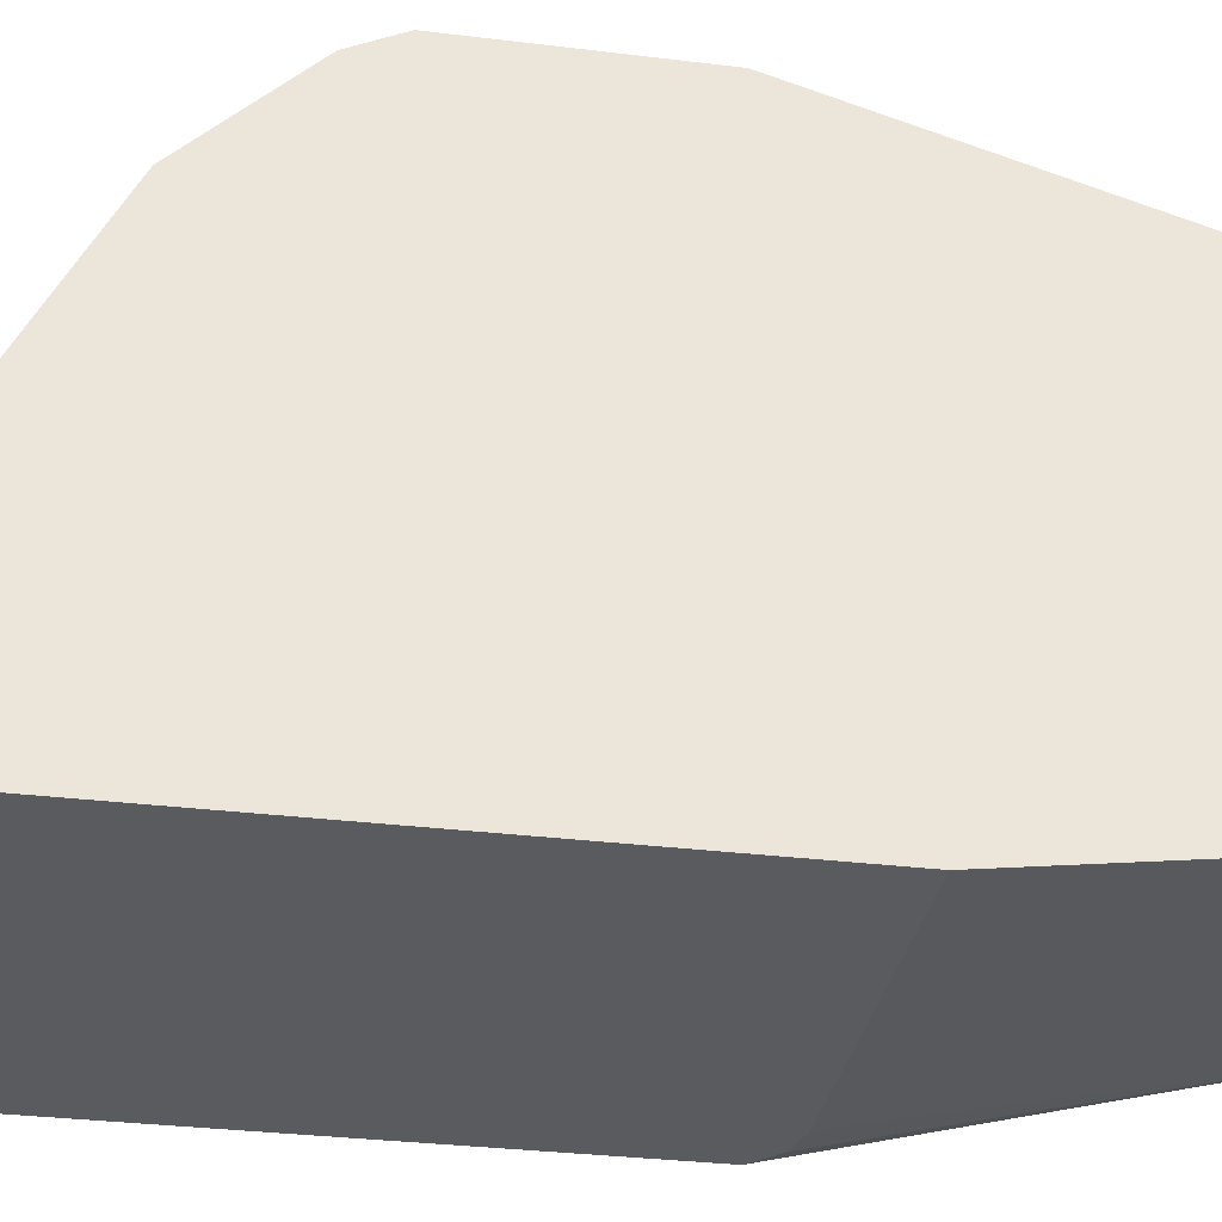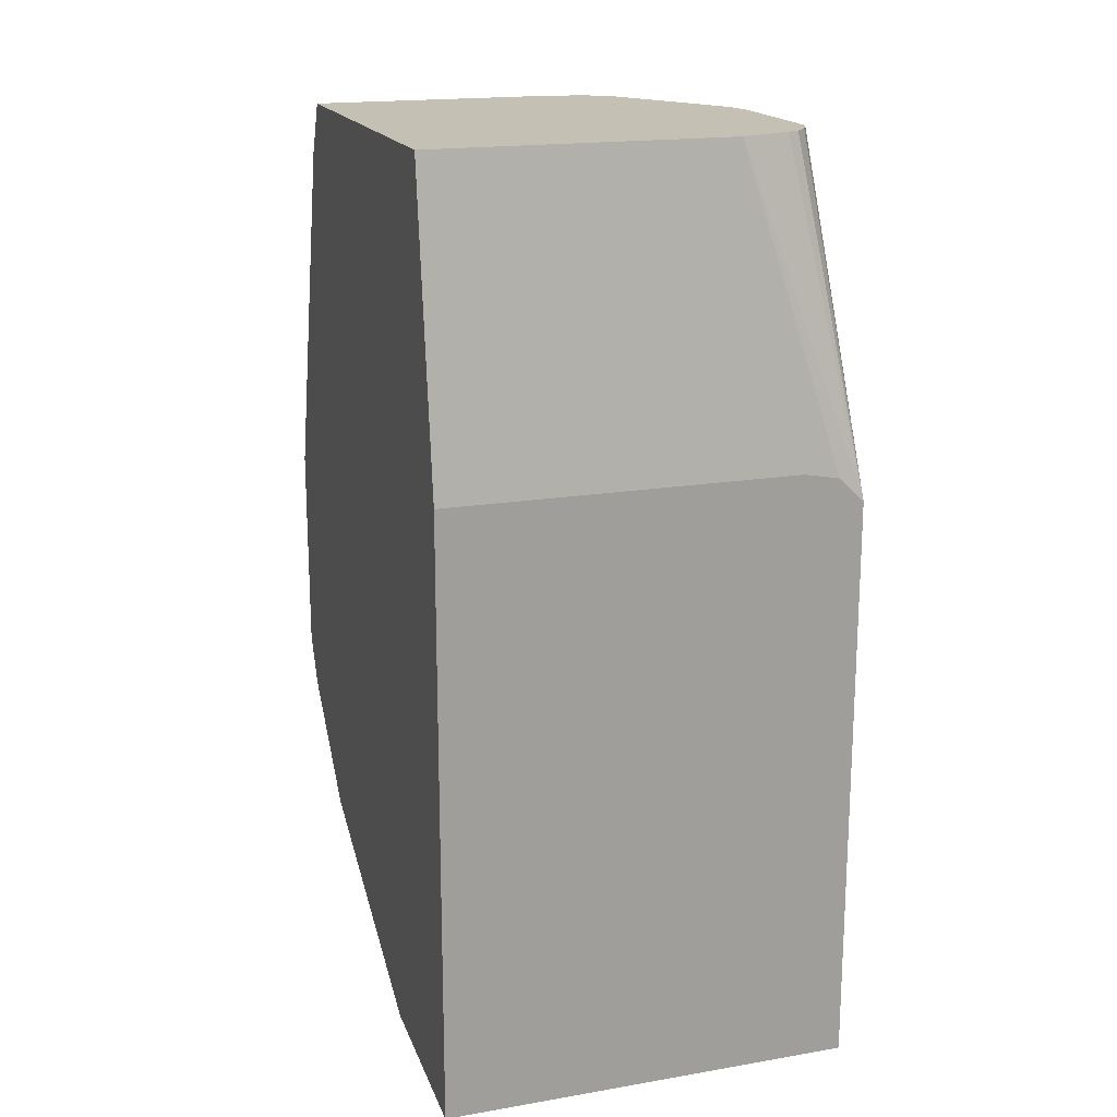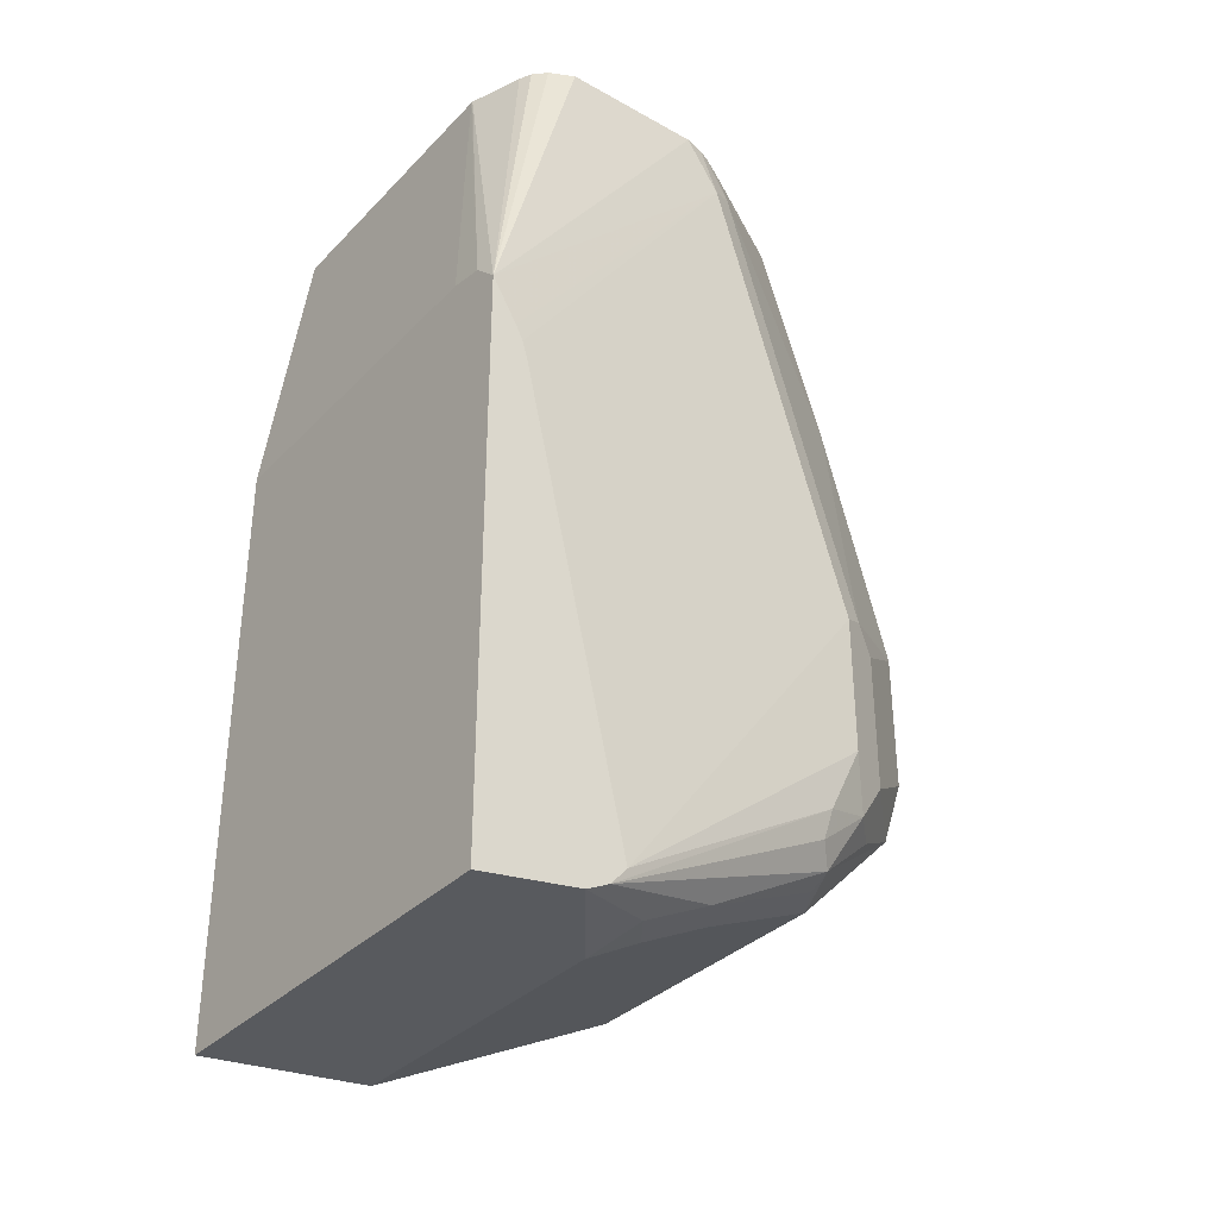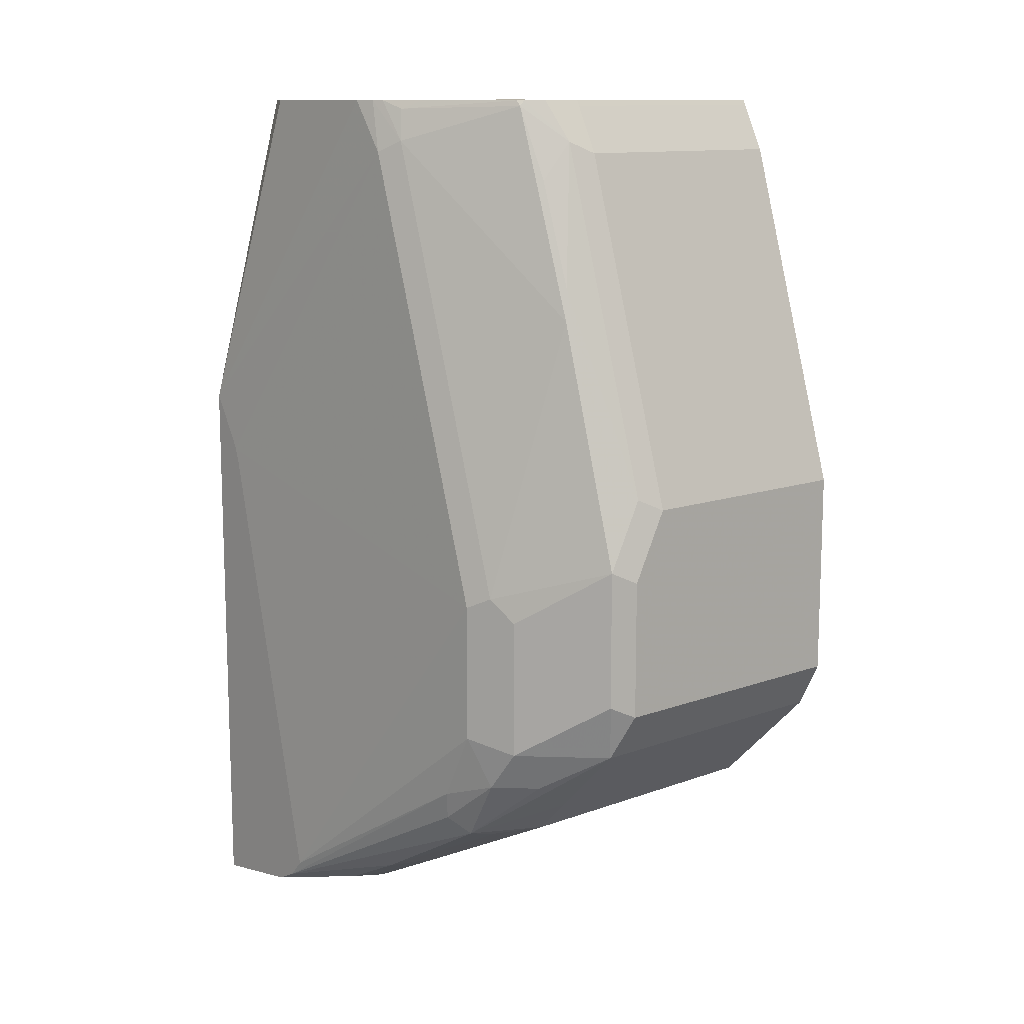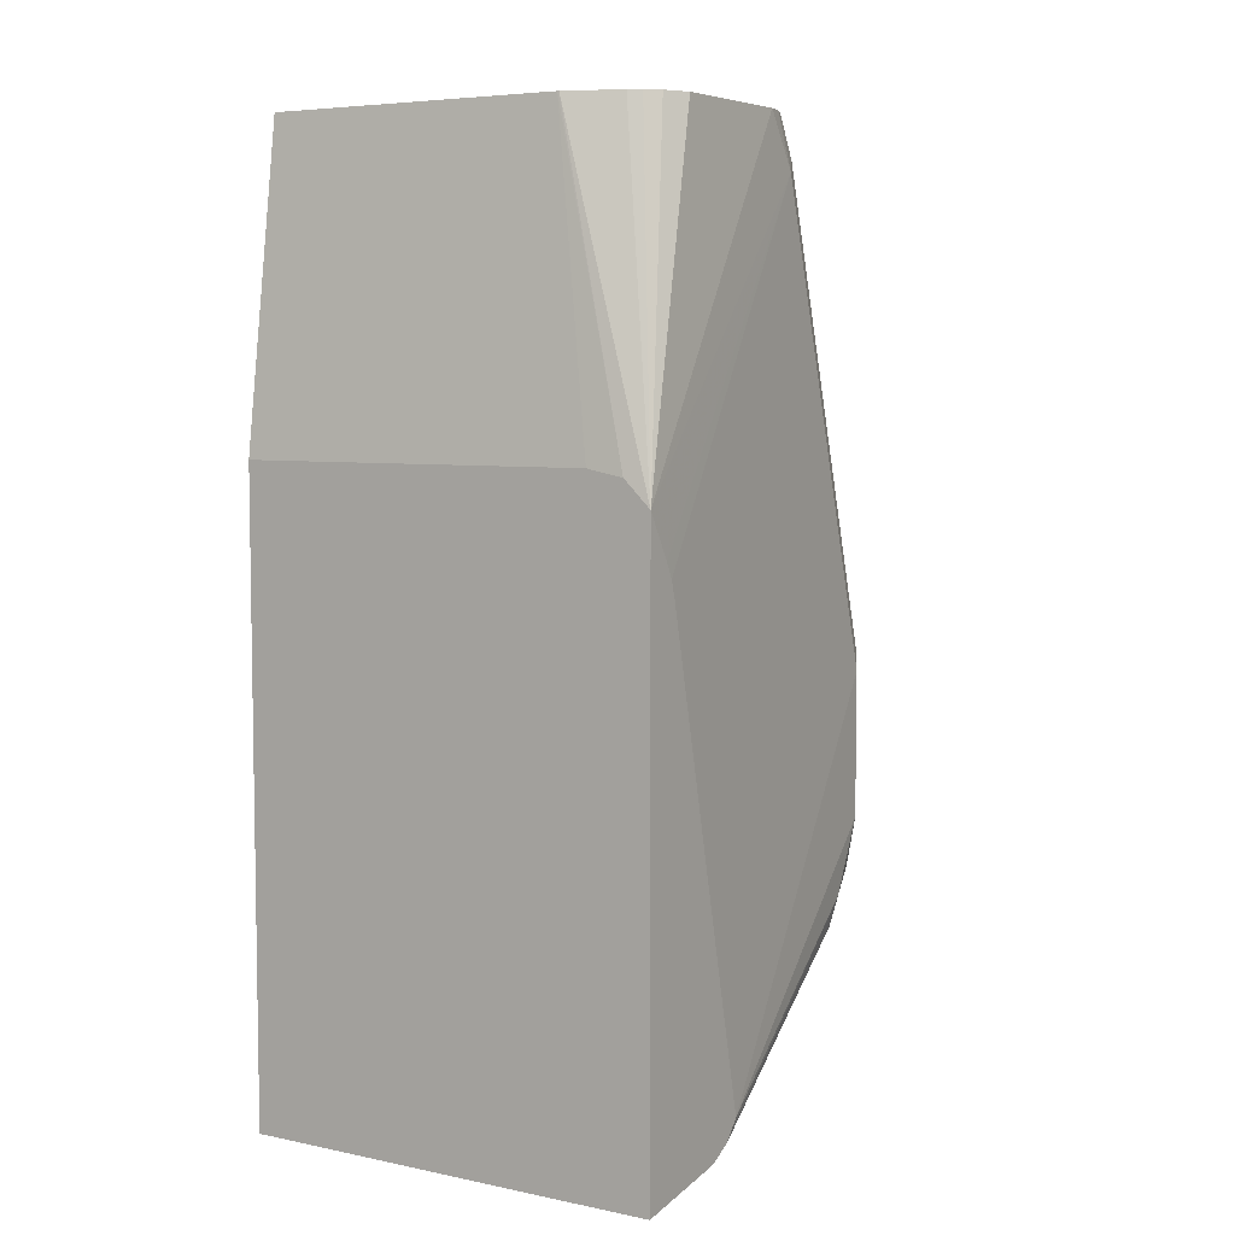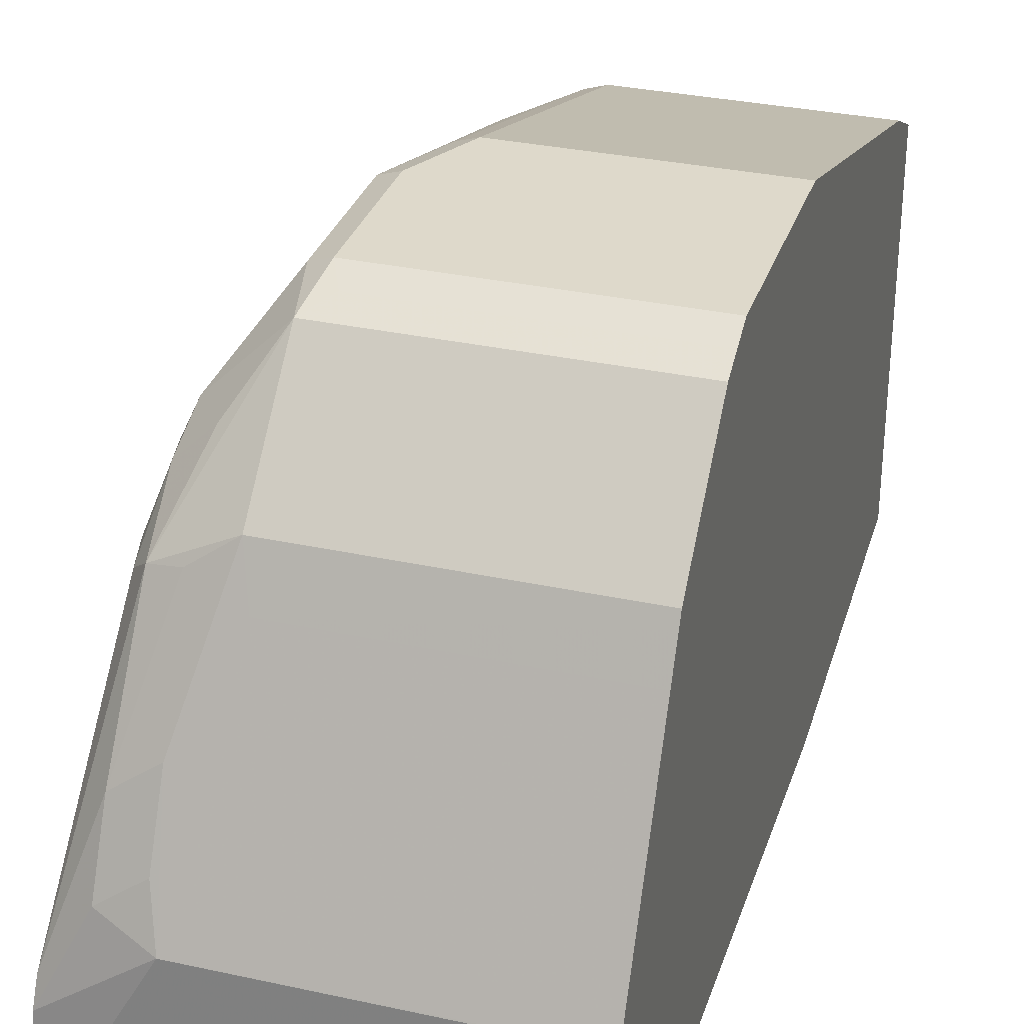
<metadata>
{"format":"obj","ext":"obj","renderer":"f3d","projection":"perspective","resolution":1024,"background":"white","views":[{"elev":-32.3,"azim":-99.7,"up":"+Y"},{"elev":18.0,"azim":-18.3,"up":"+Z"},{"elev":-34.4,"azim":53.1,"up":"+Z"},{"elev":12.0,"azim":139.3,"up":"+Z"},{"elev":5.9,"azim":32.1,"up":"+Z"},{"elev":31.8,"azim":-162.9,"up":"+Y"}]}
</metadata>
<code>
v -0.3731 0.3887 -0.4197
v -0.3628 0.3835 -0.4146
v -0.368 0.3783 -0.4405
v -0.3783 0.3835 -0.4301
v -0.4978 0.3887 -0.4197
v -0.3731 0.3887 -0.3576
v -0.3369 0.3472 -0.4405
v -0.3628 0.3835 -0.3524
v -0.4978 0.3783 -0.4405
v -0.3498 0.3498 -0.4586
v -0.3369 0.3161 -0.4871
v -0.368 0.3472 -0.4716
v -0.4978 0.3835 -0.4301
v -0.4978 0.3887 -0.3265
v -0.3887 0.3887 -0.3265
v -0.3265 0.3265 -0.4353
v -0.3343 0.3343 -0.4586
v -0.3369 0.3472 -0.3783
v -0.3783 0.3835 -0.3213
v -0.3654 0.3498 -0.2294
v -0.3628 0.3524 -0.2436
v -0.3317 0.3368 -0.3679
v -0.4978 0.3472 -0.4716
v -0.3498 0.3187 -0.4897
v -0.368 0.3317 -0.4871
v -0.3291 0.3083 -0.4793
v -0.3152 0.1969 -0.539
v -0.3343 0.2565 -0.5208
v -0.4978 0.342 -0.171
v -0.3887 0.342 -0.171
v -0.3152 0.2043 -0.5307
v -0.3265 0.3109 -0.4664
v -0.3265 0.3265 -0.3731
v -0.3783 0.3368 -0.1659
v -0.3654 0.3343 -0.1827
v -0.3628 0.3368 -0.1969
v -0.3317 0.2747 -0.1659
v -0.3265 0.2643 -0.171
v -0.4978 0.3317 -0.4871
v -0.3524 0.2695 -0.5182
v -0.4978 0.3262 -0.4899
v -0.3731 0.3109 -0.4975
v -0.3152 0.1951 -0.5399
v -0.3343 0.2254 -0.5364
v -0.4978 0.3316 -0.1501
v -0.3887 0.3317 -0.1503
v -0.3152 0.1576 -0.3286
v -0.3152 0.1555 -0.3215
v -0.3731 0.3265 -0.1479
v -0.3731 0.3304 -0.1574
v -0.3648 0.3216 -0.1479
v -0.3628 0.3213 -0.1503
v -0.3343 0.2721 -0.1516
v -0.3308 0.2628 -0.1479
v -0.3288 0.2579 -0.1479
v -0.3265 0.2488 -0.1479
v -0.3152 0.1411 -0.2962
v -0.3152 0.1522 -0.315
v -0.3524 0.2384 -0.5338
v -0.3576 0.2177 -0.5441
v -0.3628 0.228 -0.539
v -0.4978 0.3109 -0.4975
v -0.3152 0.1866 -0.5441
v -0.4978 0.3304 -0.1479
v -0.3887 0.3304 -0.1479
v -0.3625 0.3193 -0.1479
v -0.3403 0.2798 -0.1479
v -0.3265 0.1866 -0.1479
v -0.3152 0.1411 -0.5513
v -0.3317 0.1762 -0.1479
v -0.3367 0.1709 -0.1479
v -0.342 0.1682 -0.1479
v -0.3652 0.1595 -0.1479
v -0.3265 0.1411 -0.2852
v -0.4978 0.2177 -0.5441
v -0.4978 0.2183 -0.5438
v -0.4978 0.228 -0.539
v -0.4978 0.1595 -0.1479
v -0.4978 0.1411 -0.5513
v -0.3659 0.1595 -0.1479
v -0.342 0.1411 -0.2822
v -0.4978 0.1411 -0.2822
f 37 54 55
f 37 55 38
f 38 55 56
f 38 56 57
f 38 57 58
f 38 58 48
f 40 44 59
f 41 42 62
f 40 60 61
f 40 61 42
f 42 61 77
f 42 77 62
f 43 63 44
f 44 63 60
f 37 53 54
f 40 59 60
f 44 60 59
f 27 63 43
f 36 52 37
f 27 69 63
f 45 64 65
f 27 43 44
f 27 44 28
f 27 32 31
f 28 44 40
f 29 45 30
f 30 45 46
f 30 46 34
f 31 33 47
f 33 38 48
f 33 48 47
f 34 46 49
f 34 49 50
f 34 50 51
f 34 51 52
f 34 52 35
f 37 52 53
f 45 65 46
f 51 66 52
f 49 65 64
f 57 71 72
f 57 72 73
f 57 73 74
f 57 74 81
f 57 81 82
f 57 82 79
f 57 79 69
f 60 63 69
f 60 69 79
f 60 79 75
f 60 75 76
f 60 76 61
f 61 76 77
f 73 80 74
f 74 80 81
f 78 82 81
f 78 81 80
f 57 70 71
f 46 65 49
f 57 68 70
f 53 67 54
f 49 64 78
f 49 78 80
f 49 80 73
f 49 73 72
f 49 72 71
f 49 71 70
f 49 70 68
f 49 68 56
f 49 56 55
f 49 55 54
f 49 54 67
f 49 67 66
f 49 66 51
f 49 51 50
f 27 57 69
f 52 66 53
f 53 66 67
f 56 68 57
f 27 58 57
f 27 31 47
f 27 47 48
f 5 9 23
f 27 48 58
f 5 39 41
f 5 41 62
f 5 62 77
f 5 77 76
f 5 76 75
f 5 13 9
f 5 75 79
f 5 82 78
f 5 78 64
f 5 64 45
f 5 45 29
f 5 29 14
f 6 15 8
f 7 16 17
f 5 79 82
f 7 17 10
f 3 23 9
f 3 11 12
f 1 2 3
f 1 3 4
f 1 4 13
f 1 13 5
f 1 5 14
f 1 14 15
f 1 15 6
f 3 12 23
f 1 6 8
f 2 7 3
f 2 8 18
f 2 18 7
f 3 9 13
f 3 13 4
f 3 7 10
f 3 10 11
f 1 8 2
f 7 18 22
f 5 23 39
f 7 33 16
f 17 32 26
f 19 34 20
f 20 34 35
f 20 35 52
f 20 52 36
f 20 36 21
f 21 36 37
f 16 33 31
f 21 37 22
f 22 38 33
f 24 28 40
f 24 40 25
f 25 41 39
f 25 40 42
f 7 22 33
f 26 32 27
f 22 37 38
f 16 32 17
f 25 42 41
f 15 30 34
f 16 31 32
f 8 15 19
f 8 19 20
f 8 20 21
f 8 21 22
f 8 22 18
f 10 17 11
f 11 24 25
f 15 34 19
f 11 17 26
f 11 26 27
f 11 27 28
f 11 28 24
f 12 25 39
f 12 39 23
f 14 29 30
f 11 25 12
f 14 30 15

</code>
